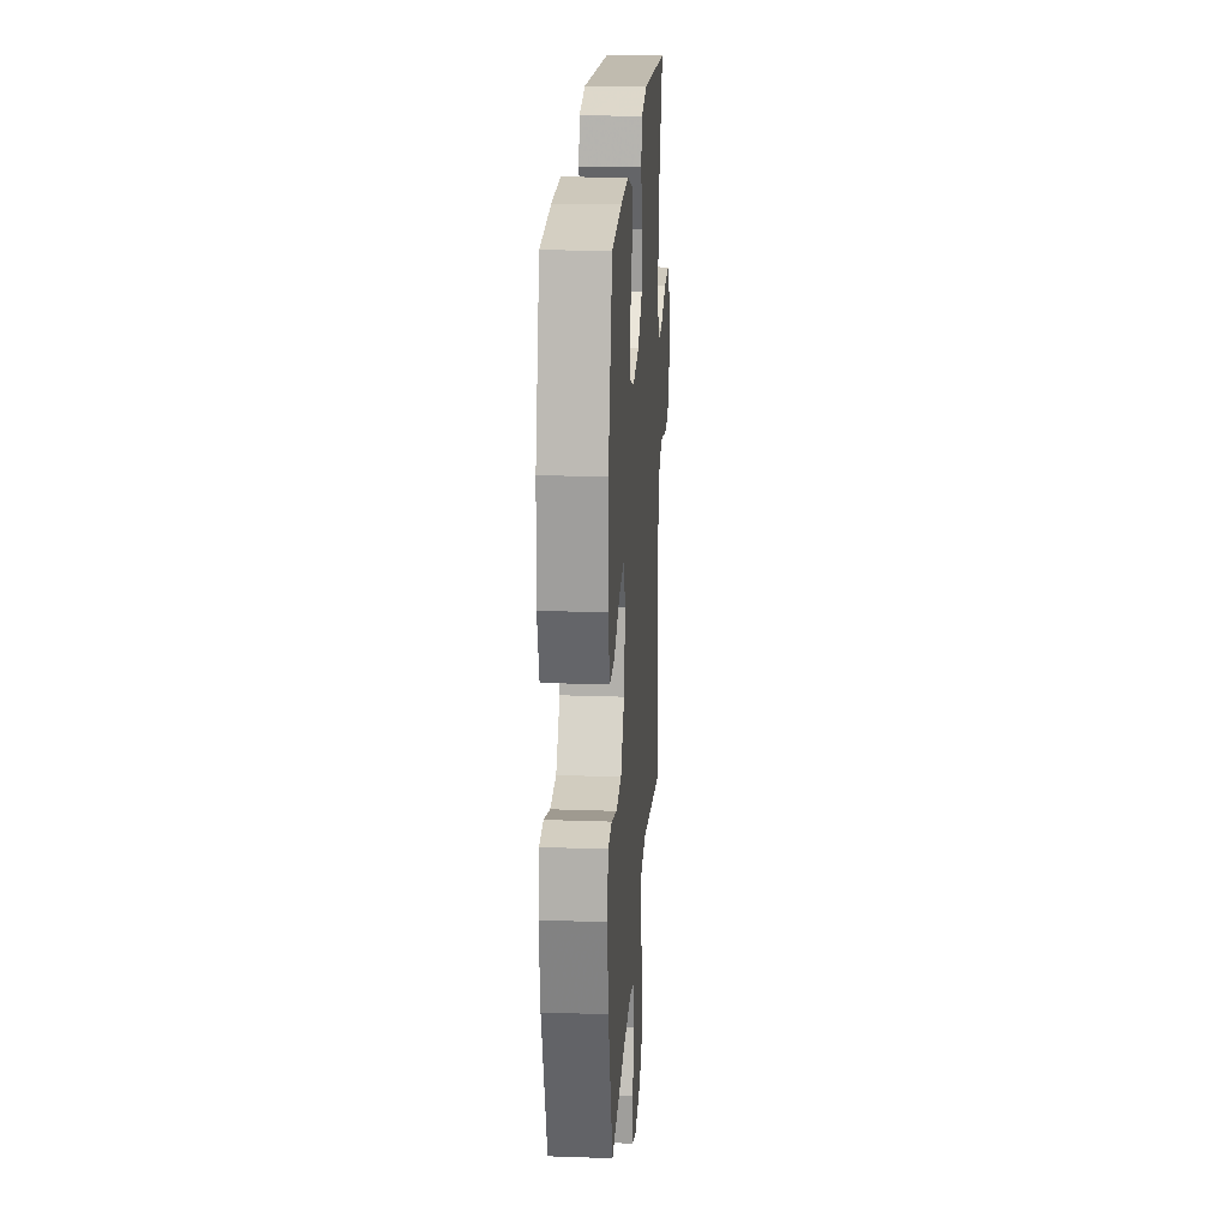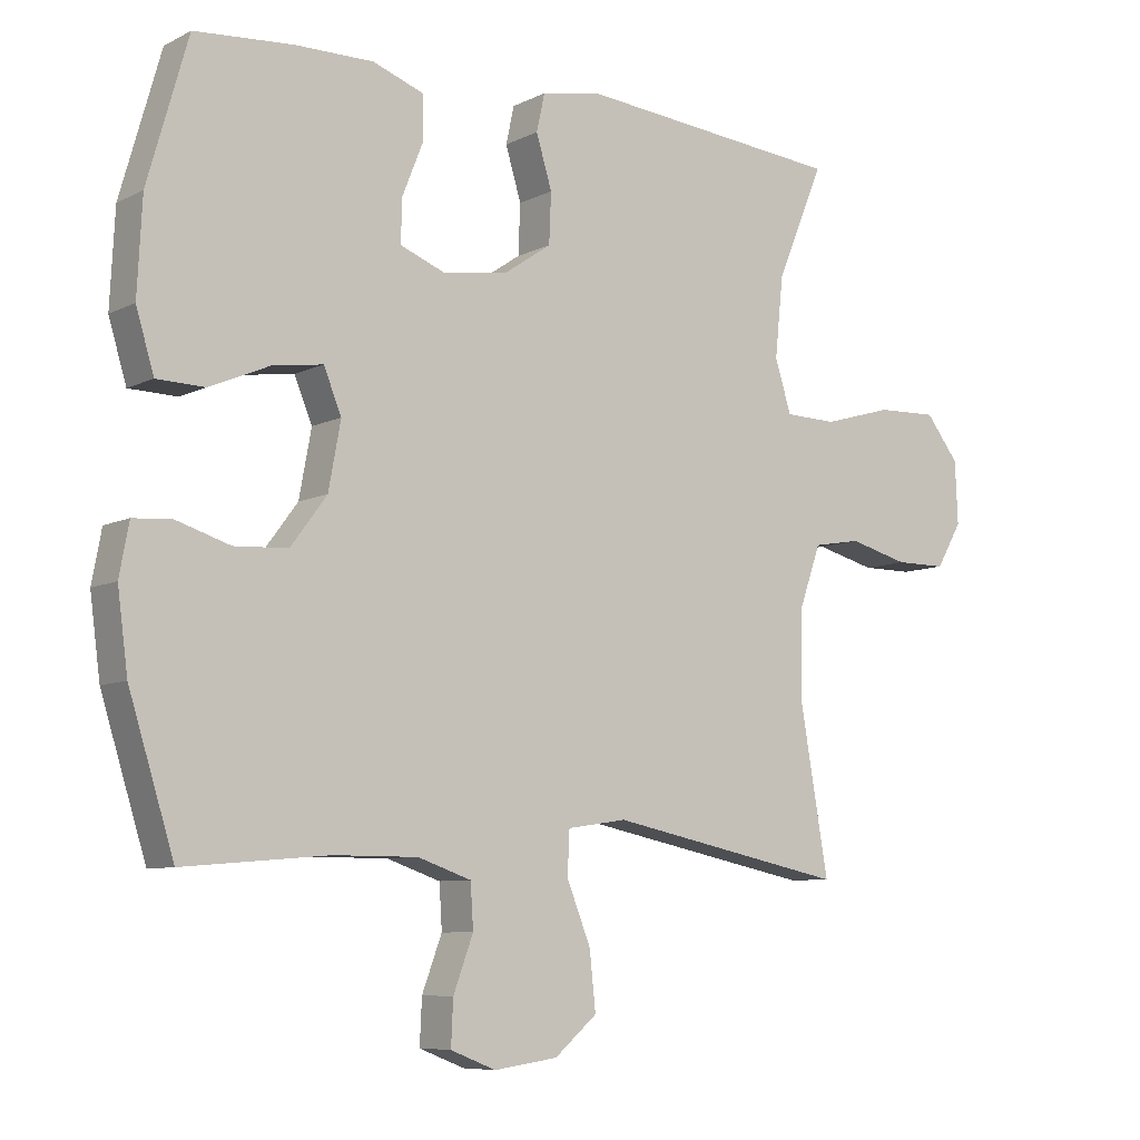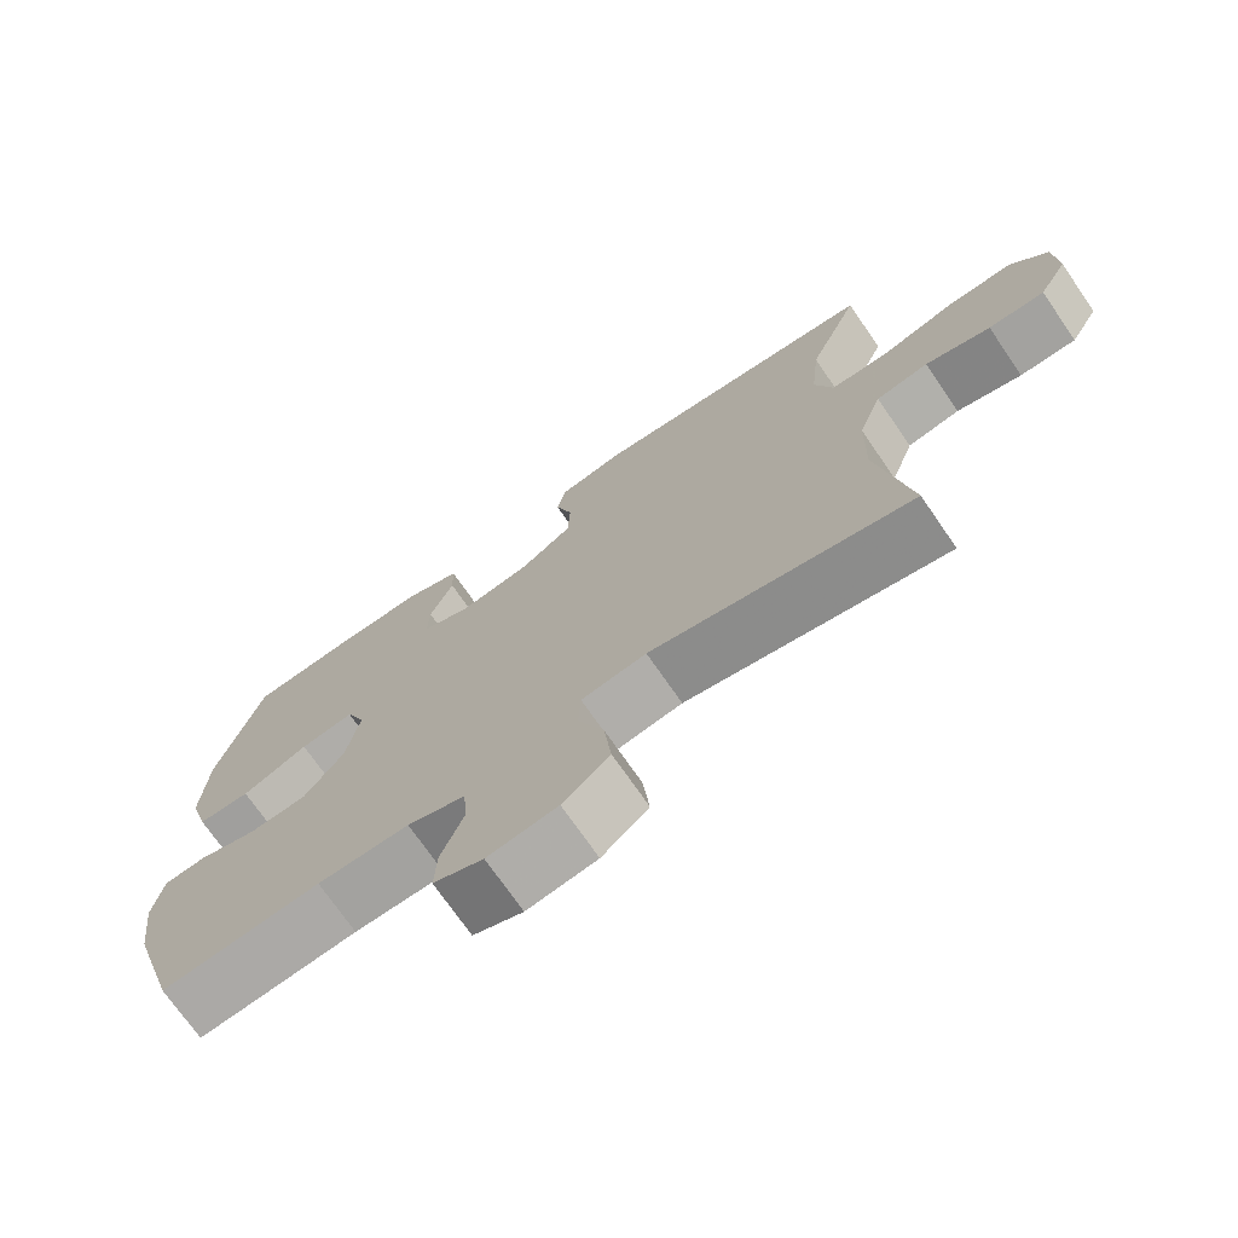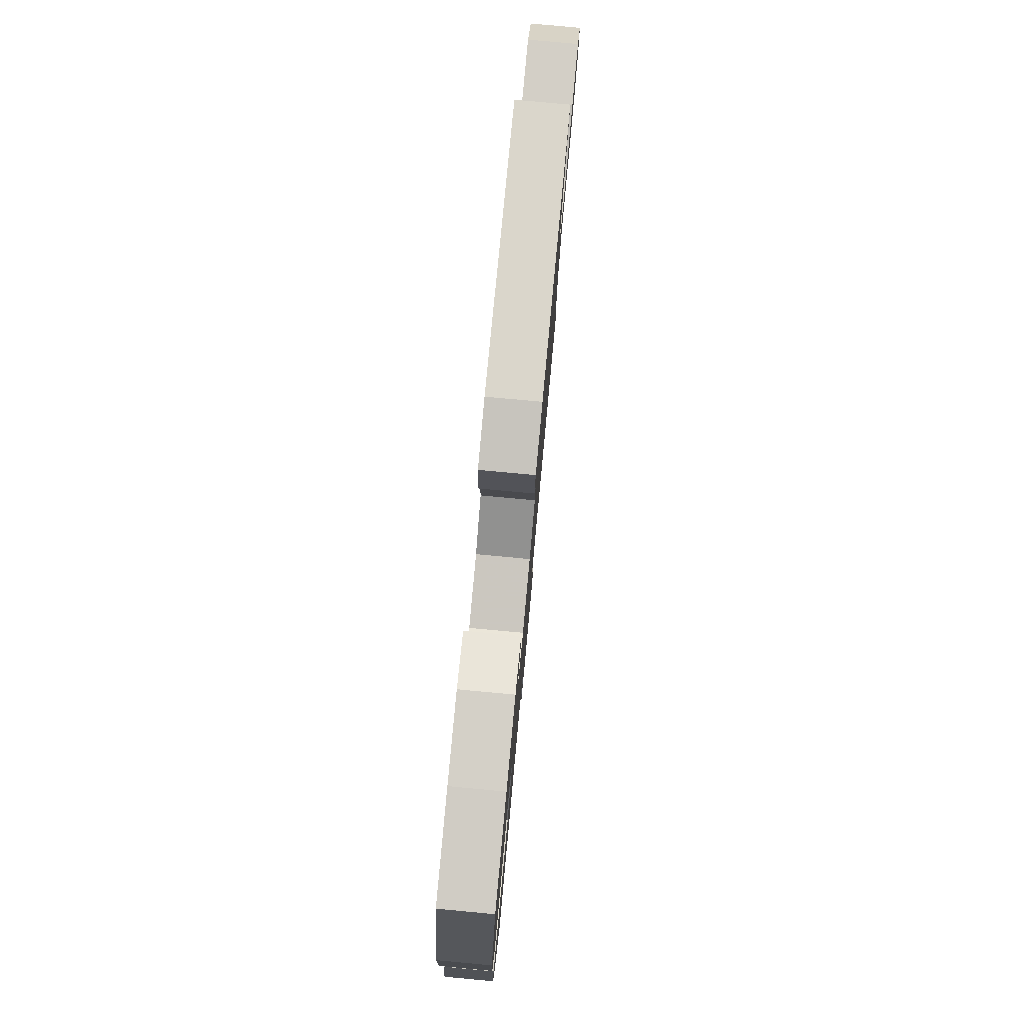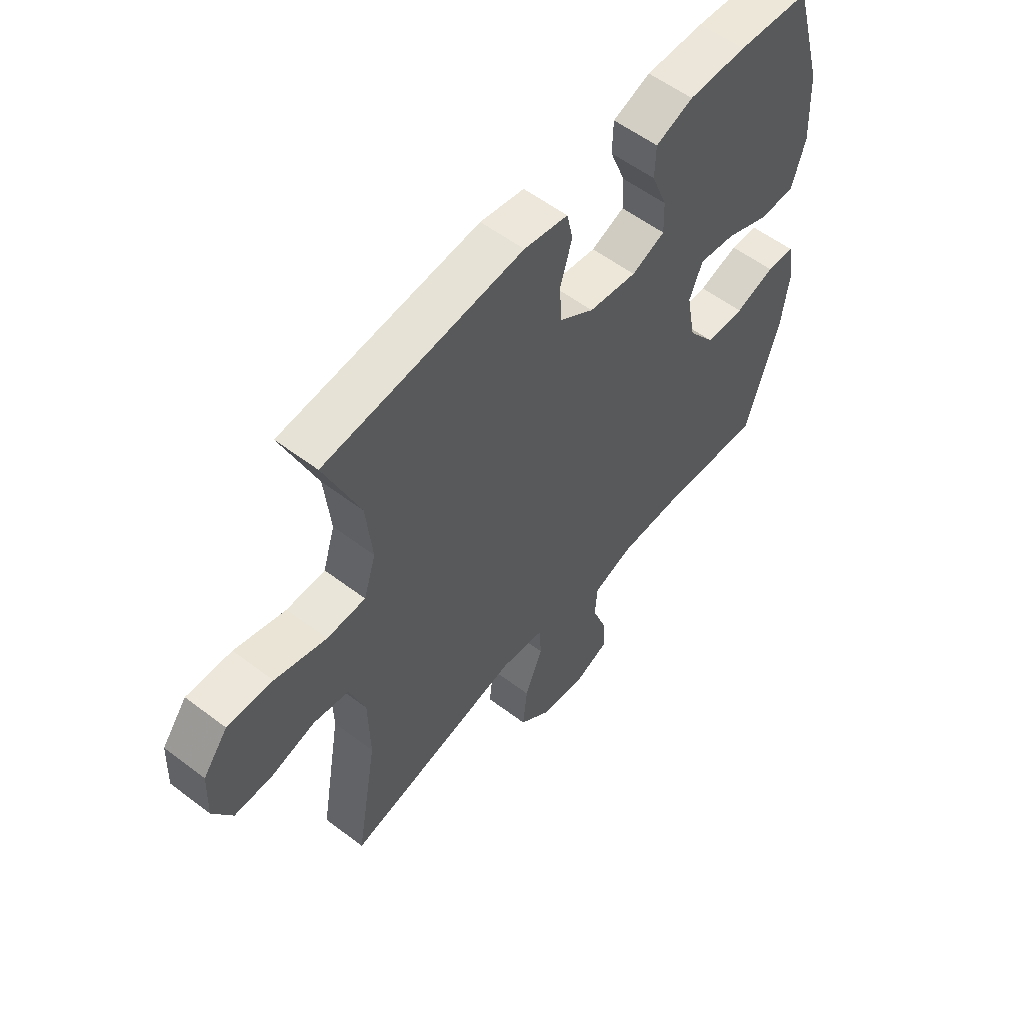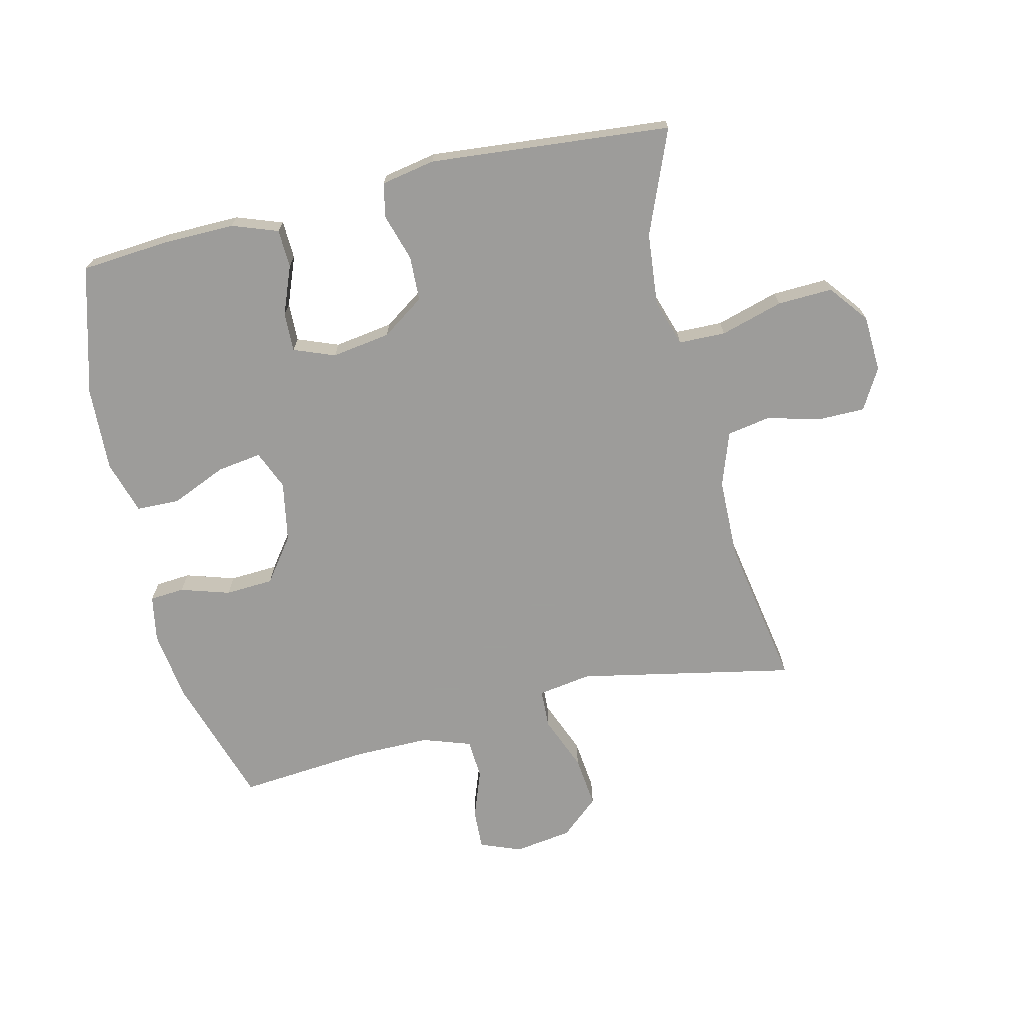
<metadata>
{"format":"obj","ext":"obj","renderer":"f3d","projection":"perspective","resolution":1024,"background":"white","views":[{"elev":21.3,"azim":-86.4,"up":"+Z"},{"elev":-7.8,"azim":-36.3,"up":"+Z"},{"elev":-72.5,"azim":34.6,"up":"+Z"},{"elev":79.5,"azim":-84.7,"up":"+Z"},{"elev":56.3,"azim":128.5,"up":"+Z"},{"elev":-70.3,"azim":13.6,"up":"+Y"}]}
</metadata>
<code>
v -0.5 0.07 -0.5
v -0.566 0.07 -0.288
v -0.581 0.07 -0.174
v -0.567 0.07 -0.099
v -0.511 0.07 -0.095
v -0.432 0.07 -0.12
v -0.354 0.07 -0.116
v -0.301 0.07 -0.045
v -0.283 0.07 0.052
v -0.309 0.07 0.115
v -0.381 0.07 0.105
v -0.47 0.07 0.067
v -0.54 0.07 0.069
v -0.566 0.07 0.156
v -0.559 0.07 0.293
v -0.5 0.07 0.5
v -0.357 0.07 0.511
v -0.242 0.07 0.512
v -0.168 0.07 0.485
v -0.166 0.07 0.423
v -0.197 0.07 0.345
v -0.199 0.07 0.282
v -0.133 0.07 0.256
v -0.038 0.07 0.27
v 0.031 0.07 0.317
v 0.034 0.07 0.39
v 0.011 0.07 0.466
v 0.023 0.07 0.521
v 0.11 0.07 0.537
v 0.5 0.07 0.5
v 0.431 0.07 0.333
v 0.419 0.07 0.216
v 0.443 0.07 0.14
v 0.519 0.07 0.138
v 0.62 0.07 0.167
v 0.709 0.07 0.17
v 0.758 0.07 0.107
v 0.762 0.07 0.015
v 0.724 0.07 -0.05
v 0.649 0.07 -0.05
v 0.562 0.07 -0.027
v 0.492 0.07 -0.039
v 0.461 0.07 -0.127
v 0.458 0.07 -0.256
v 0.5 0.07 -0.5
v 0.151 0.07 -0.428
v 0.064 0.07 -0.441
v 0.061 0.07 -0.504
v 0.096 0.07 -0.592
v 0.105 0.07 -0.676
v 0.043 0.07 -0.729
v -0.05 0.07 -0.742
v -0.116 0.07 -0.716
v -0.113 0.07 -0.651
v -0.084 0.07 -0.573
v -0.088 0.07 -0.509
v -0.166 0.07 -0.482
v -0.288 0.07 -0.482
v -0.5 0 -0.5
v -0.566 0 -0.288
v -0.581 0 -0.174
v -0.567 0 -0.099
v -0.511 0 -0.095
v -0.432 0 -0.12
v -0.354 0 -0.116
v -0.301 0 -0.045
v -0.283 0 0.052
v -0.309 0 0.115
v -0.381 0 0.105
v -0.47 0 0.067
v -0.54 0 0.069
v -0.566 0 0.156
v -0.559 0 0.293
v -0.5 0 0.5
v -0.357 0 0.511
v -0.242 0 0.512
v -0.168 0 0.485
v -0.166 0 0.423
v -0.197 0 0.345
v -0.199 0 0.282
v -0.133 0 0.256
v -0.038 0 0.27
v 0.031 0 0.317
v 0.034 0 0.39
v 0.011 0 0.466
v 0.023 0 0.521
v 0.11 0 0.537
v 0.5 0 0.5
v 0.431 0 0.333
v 0.419 0 0.216
v 0.443 0 0.14
v 0.519 0 0.138
v 0.62 0 0.167
v 0.709 0 0.17
v 0.758 0 0.107
v 0.762 0 0.015
v 0.724 0 -0.05
v 0.649 0 -0.05
v 0.562 0 -0.027
v 0.492 0 -0.039
v 0.461 0 -0.127
v 0.458 0 -0.256
v 0.5 0 -0.5
v 0.151 0 -0.428
v 0.064 0 -0.441
v 0.061 0 -0.504
v 0.096 0 -0.592
v 0.105 0 -0.676
v 0.043 0 -0.729
v -0.05 0 -0.742
v -0.116 0 -0.716
v -0.113 0 -0.651
v -0.084 0 -0.573
v -0.088 0 -0.509
v -0.166 0 -0.482
v -0.288 0 -0.482
f 53 54 55
f 52 53 55
f 51 52 55
f 50 51 55
f 49 50 55
f 48 49 55
f 47 48 55 56
f 44 45 46
f 43 44 46 47
f 47 56 57
f 43 47 57
f 42 43 57
f 39 40 41
f 38 39 41
f 37 38 41
f 36 37 41
f 35 36 41
f 34 35 41
f 33 34 41 42
f 29 30 31
f 28 29 31
f 27 28 31
f 26 27 31
f 25 26 31 32
f 42 57 58
f 33 42 58
f 32 33 58
f 25 32 58
f 24 25 58
f 19 20 21
f 18 19 21
f 17 18 21
f 16 17 21
f 15 16 21
f 14 15 21
f 13 14 21
f 12 13 21
f 11 12 21
f 10 11 21 22
f 4 5 6
f 3 4 6
f 2 3 6
f 1 2 6
f 58 1 6
f 58 6 7
f 23 24 58
f 9 10 22 23
f 8 9 23 58
f 7 8 58
f 113 112 111
f 113 111 110
f 113 110 109
f 113 109 108
f 113 108 107
f 113 107 106
f 114 113 106 105
f 104 103 102
f 105 104 102 101
f 115 114 105
f 115 105 101
f 115 101 100
f 99 98 97
f 99 97 96
f 99 96 95
f 99 95 94
f 99 94 93
f 99 93 92
f 100 99 92 91
f 89 88 87
f 89 87 86
f 89 86 85
f 89 85 84
f 90 89 84 83
f 116 115 100
f 116 100 91
f 116 91 90
f 116 90 83
f 116 83 82
f 79 78 77
f 79 77 76
f 79 76 75
f 79 75 74
f 79 74 73
f 79 73 72
f 79 72 71
f 79 71 70
f 79 70 69
f 80 79 69 68
f 64 63 62
f 64 62 61
f 64 61 60
f 64 60 59
f 64 59 116
f 65 64 116
f 116 82 81
f 81 80 68 67
f 116 81 67 66
f 116 66 65
f 1 59 60 2
f 2 60 61 3
f 3 61 62 4
f 4 62 63 5
f 5 63 64 6
f 6 64 65 7
f 7 65 66 8
f 8 66 67 9
f 9 67 68 10
f 10 68 69 11
f 11 69 70 12
f 12 70 71 13
f 13 71 72 14
f 14 72 73 15
f 15 73 74 16
f 16 74 75 17
f 17 75 76 18
f 18 76 77 19
f 19 77 78 20
f 20 78 79 21
f 21 79 80 22
f 22 80 81 23
f 23 81 82 24
f 24 82 83 25
f 25 83 84 26
f 26 84 85 27
f 27 85 86 28
f 28 86 87 29
f 29 87 88 30
f 30 88 89 31
f 31 89 90 32
f 32 90 91 33
f 33 91 92 34
f 34 92 93 35
f 35 93 94 36
f 36 94 95 37
f 37 95 96 38
f 38 96 97 39
f 39 97 98 40
f 40 98 99 41
f 41 99 100 42
f 42 100 101 43
f 43 101 102 44
f 44 102 103 45
f 45 103 104 46
f 46 104 105 47
f 47 105 106 48
f 48 106 107 49
f 49 107 108 50
f 50 108 109 51
f 51 109 110 52
f 52 110 111 53
f 53 111 112 54
f 54 112 113 55
f 55 113 114 56
f 56 114 115 57
f 57 115 116 58
f 58 116 59 1

</code>
